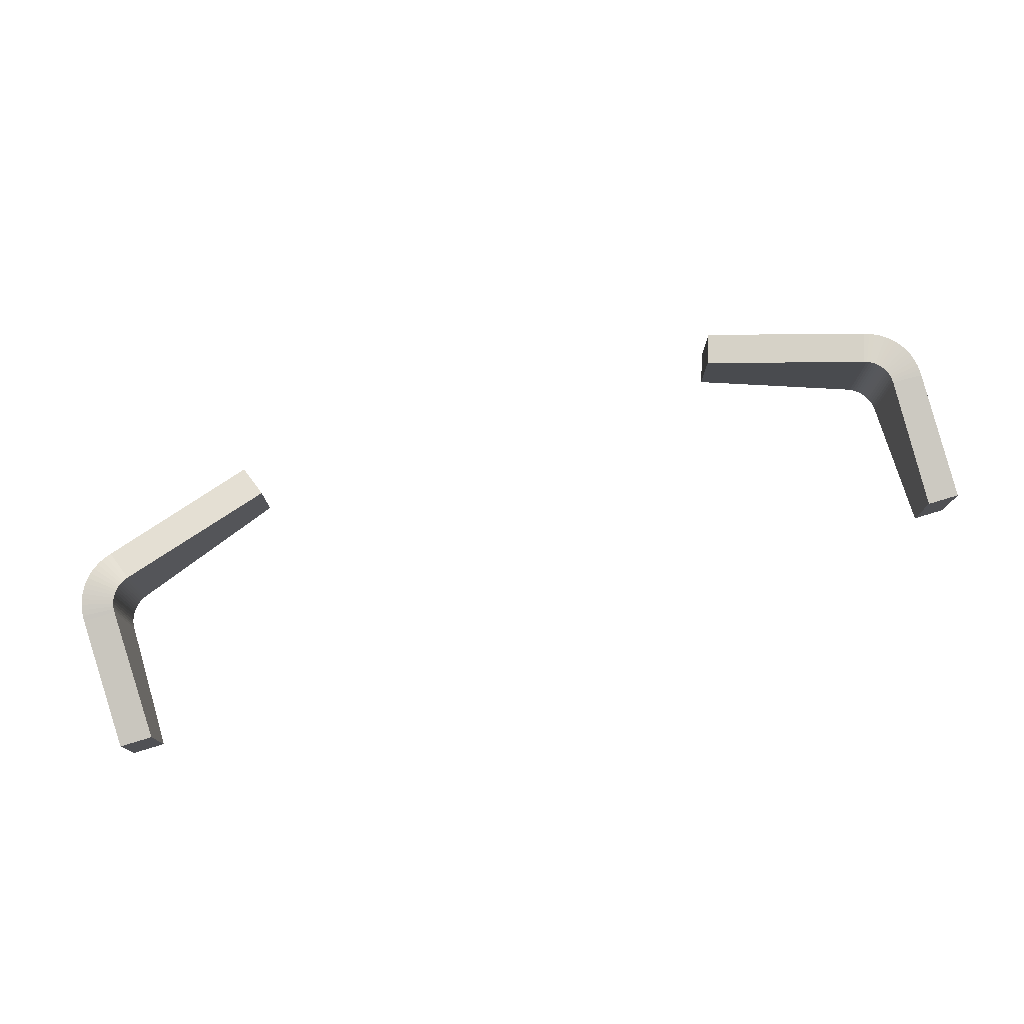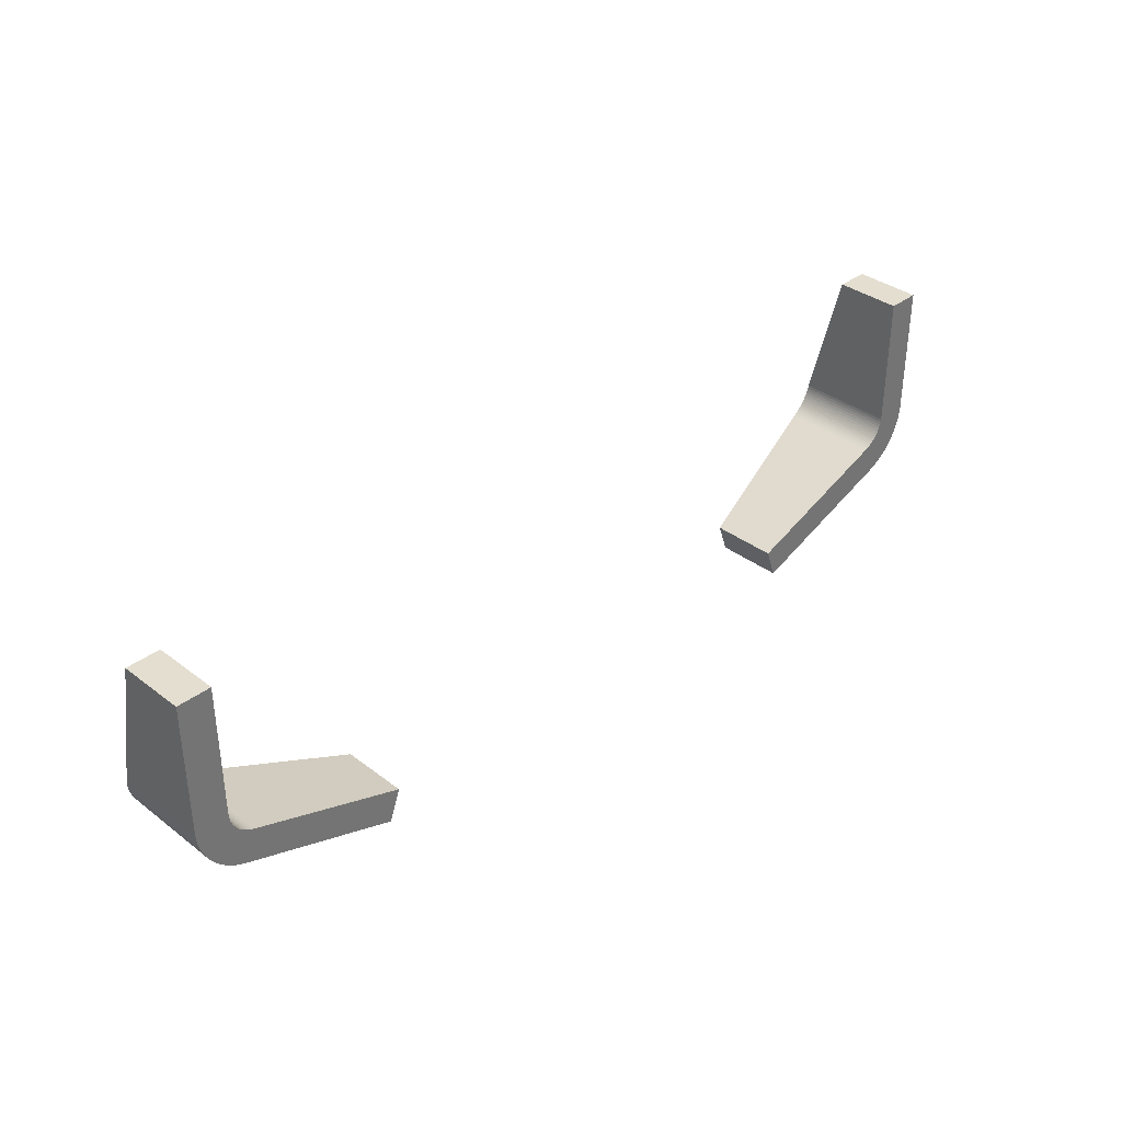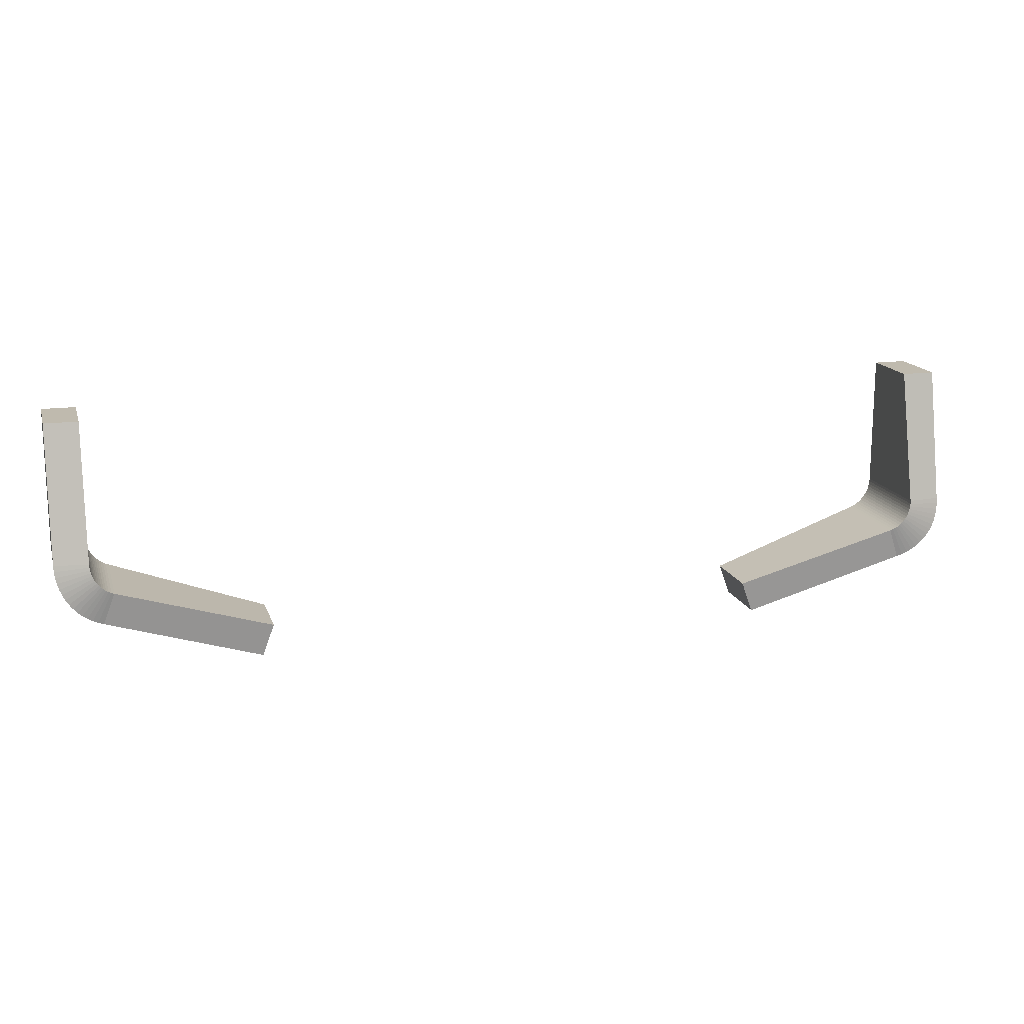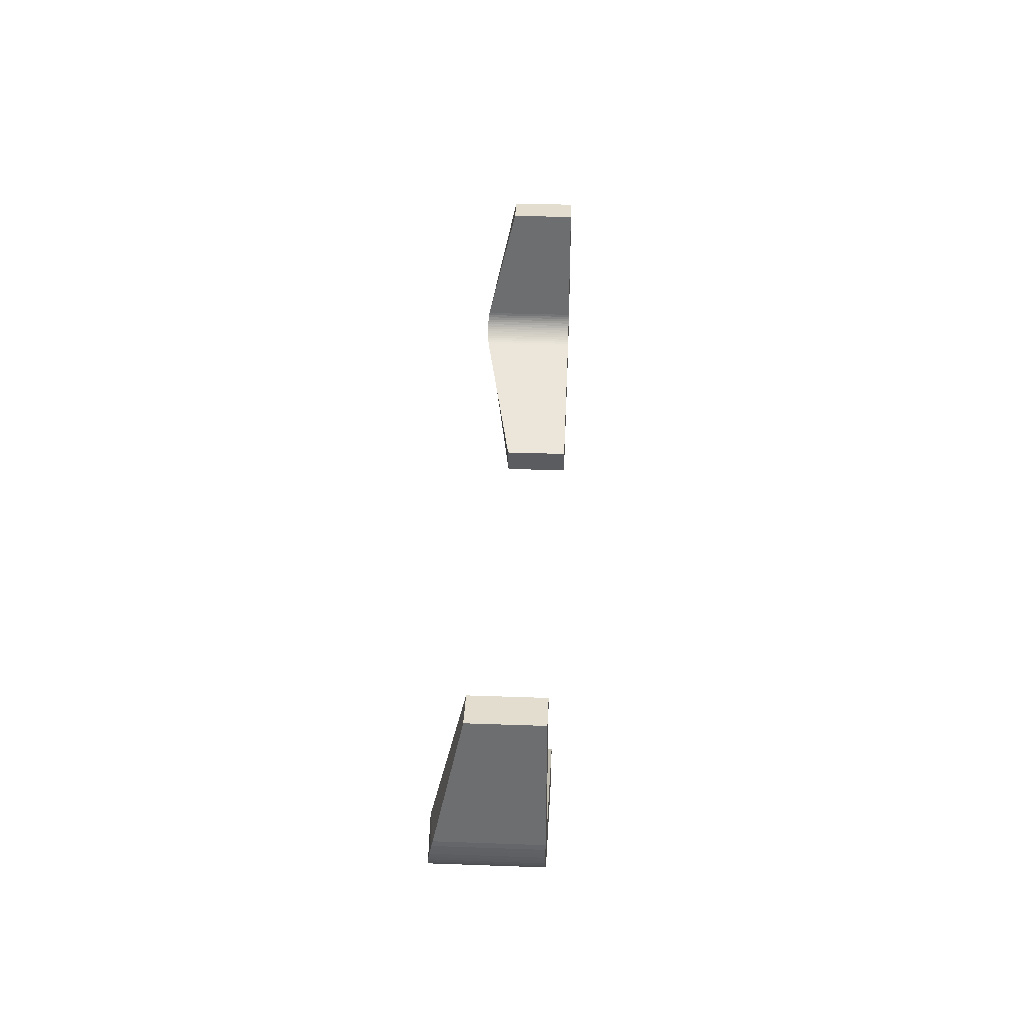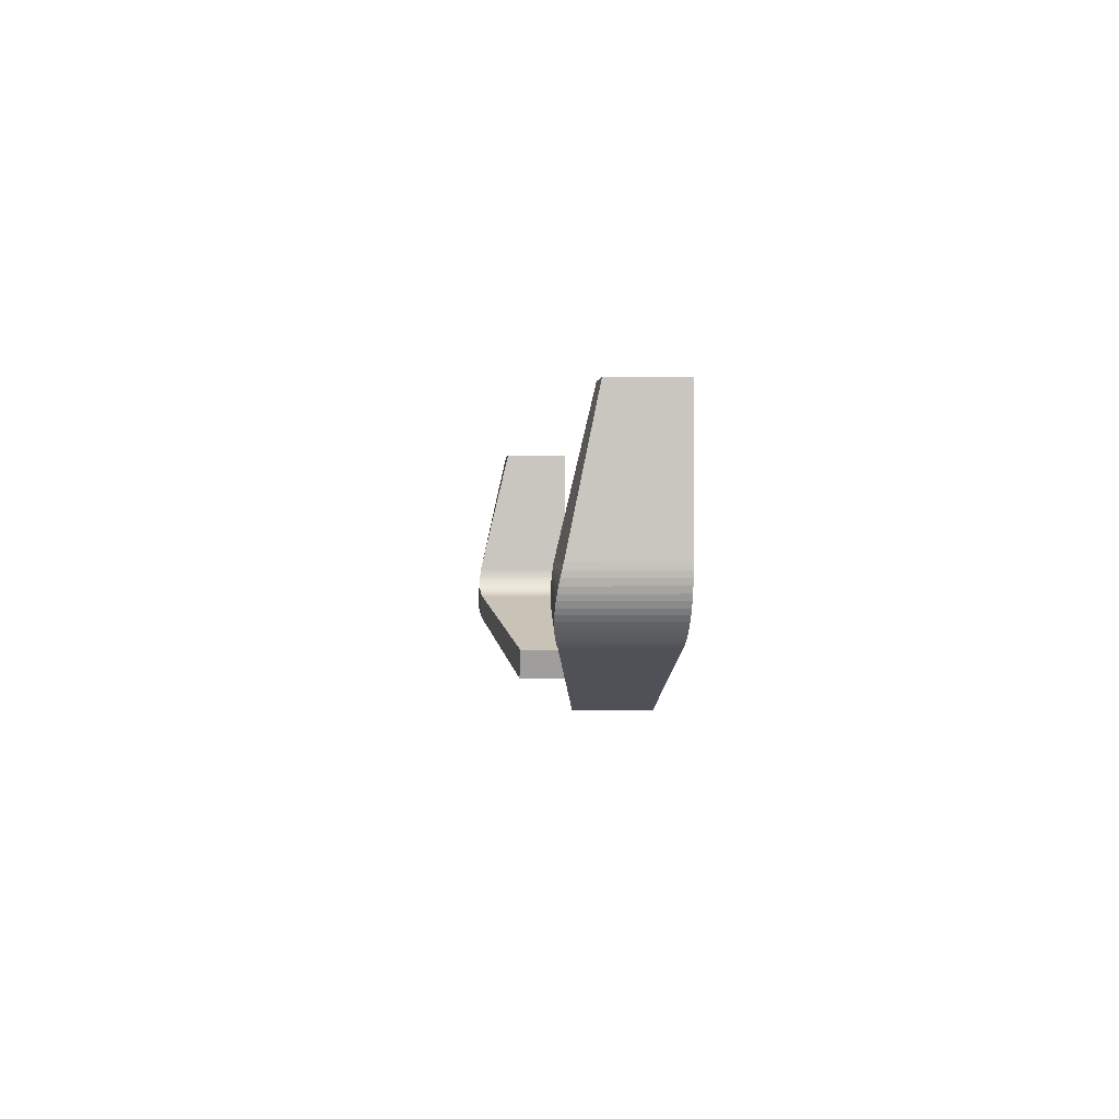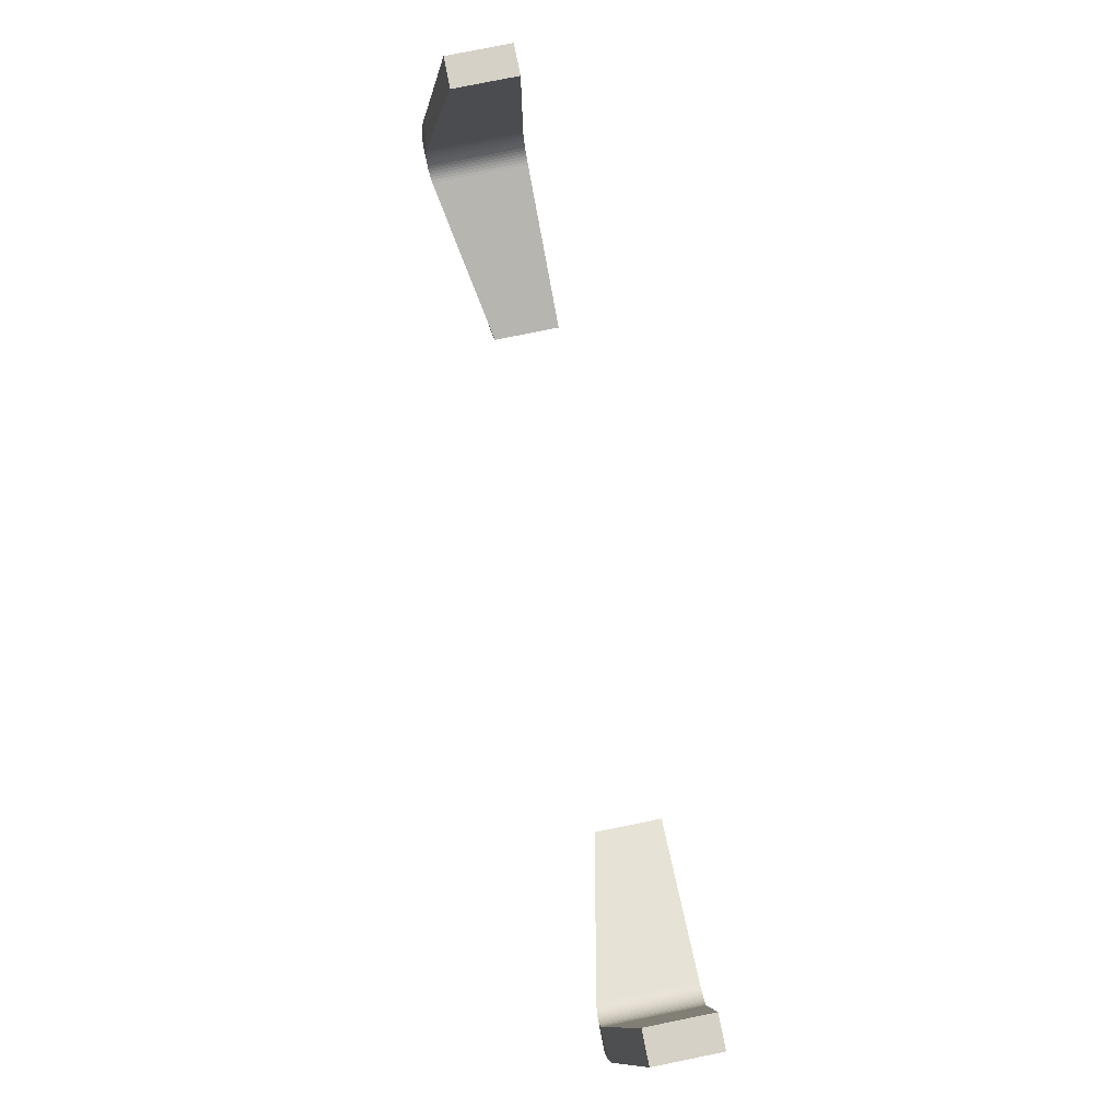
<metadata>
{"format":"obj","ext":"obj","renderer":"f3d","projection":"perspective","resolution":1024,"background":"white","views":[{"elev":76.2,"azim":-16.9,"up":"+Y"},{"elev":35.8,"azim":-45.1,"up":"+Z"},{"elev":15.7,"azim":164.6,"up":"+Z"},{"elev":35.5,"azim":-87.3,"up":"+Z"},{"elev":-0.6,"azim":-95.8,"up":"+Z"},{"elev":79.6,"azim":-101.4,"up":"+Z"}]}
</metadata>
<code>
o EntryGuide.005_Cube.105
v 8 0 -11.33
v 8 1.414 -11.33
v 7.5 0 -11.33
v 7.5 1.476 -11.33
v 7.996 0 -11.42
v 7.996 1.435 -11.42
v 7.498 0 -11.37
v 7.498 1.482 -11.37
v 7.985 0 -11.5
v 7.985 1.453 -11.5
v 7.492 0 -11.42
v 7.492 1.487 -11.42
v 7.966 0 -11.59
v 7.966 1.469 -11.59
v 7.483 0 -11.46
v 7.483 1.492 -11.46
v 7.94 0 -11.67
v 7.94 1.482 -11.67
v 7.47 0 -11.5
v 7.47 1.495 -11.5
v 7.906 0 -11.75
v 7.906 1.492 -11.75
v 7.453 0 -11.54
v 7.453 1.498 -11.54
v 7.866 0 -11.83
v 7.866 1.498 -11.83
v 7.433 0 -11.58
v 7.433 1.499 -11.58
v 7.819 0 -11.9
v 7.819 1.5 -11.9
v 7.41 0 -11.62
v 7.41 1.5 -11.62
v 7.766 0 -11.97
v 7.766 1.498 -11.97
v 7.383 0 -11.65
v 7.383 1.499 -11.65
v 7.707 0 -12.04
v 7.707 1.492 -12.04
v 7.354 0 -11.68
v 7.354 1.498 -11.68
v 7.643 0 -12.1
v 7.643 1.482 -12.1
v 7.321 0 -11.71
v 7.321 1.495 -11.71
v 7.574 0 -12.15
v 7.574 1.469 -12.15
v 7.287 0 -11.74
v 7.287 1.492 -11.74
v 7.5 0 -12.2
v 7.5 1.453 -12.2
v 7.25 0 -11.76
v 7.25 1.487 -11.76
v 7.423 0 -12.24
v 7.423 1.435 -12.24
v 7.211 0 -11.78
v 7.211 1.482 -11.78
v 7.342 0 -12.27
v 7.342 1.414 -12.27
v 7.171 0 -11.8
v 7.171 1.476 -11.8
v 4.993 1 -13.13
v 4.993 2.1e-05 -13.13
v 4.822 2.1e-05 -12.66
v 4.822 1 -12.66
v 8 1 -9.331
v 8 0 -9.331
v 7.5 0 -9.331
v 7.5 1 -9.331
v -6 0 -11.33
v -6 1.414 -11.33
v -5.5 0 -11.33
v -5.5 1.476 -11.33
v -5.996 0 -11.42
v -5.996 1.435 -11.42
v -5.498 0 -11.37
v -5.498 1.482 -11.37
v -5.985 0 -11.5
v -5.985 1.453 -11.5
v -5.492 0 -11.42
v -5.492 1.487 -11.42
v -5.966 0 -11.59
v -5.966 1.469 -11.59
v -5.483 0 -11.46
v -5.483 1.492 -11.46
v -5.94 0 -11.67
v -5.94 1.482 -11.67
v -5.47 0 -11.5
v -5.47 1.495 -11.5
v -5.906 0 -11.75
v -5.906 1.492 -11.75
v -5.453 0 -11.54
v -5.453 1.498 -11.54
v -5.866 0 -11.83
v -5.866 1.498 -11.83
v -5.433 0 -11.58
v -5.433 1.499 -11.58
v -5.819 0 -11.9
v -5.819 1.5 -11.9
v -5.41 0 -11.62
v -5.41 1.5 -11.62
v -5.766 0 -11.97
v -5.766 1.498 -11.97
v -5.383 0 -11.65
v -5.383 1.499 -11.65
v -5.707 0 -12.04
v -5.707 1.492 -12.04
v -5.354 0 -11.68
v -5.354 1.498 -11.68
v -5.643 0 -12.1
v -5.643 1.482 -12.1
v -5.321 0 -11.71
v -5.321 1.495 -11.71
v -5.574 0 -12.15
v -5.574 1.469 -12.15
v -5.287 0 -11.74
v -5.287 1.492 -11.74
v -5.5 0 -12.2
v -5.5 1.453 -12.2
v -5.25 0 -11.76
v -5.25 1.487 -11.76
v -5.423 0 -12.24
v -5.423 1.435 -12.24
v -5.211 0 -11.78
v -5.211 1.482 -11.78
v -5.342 0 -12.27
v -5.342 1.414 -12.27
v -5.171 0 -11.8
v -5.171 1.476 -11.8
v -2.993 1 -13.13
v -2.993 2.1e-05 -13.13
v -2.822 2.1e-05 -12.66
v -2.822 1 -12.66
v -6 1 -9.331
v -6 0 -9.331
v -5.5 0 -9.331
v -5.5 1 -9.331
f 2 6 8 4
f 3 67 68 4
f 6 10 12 8
f 1 5 6 2
f 4 8 7 3
f 3 7 5 1
f 10 14 16 12
f 5 9 10 6
f 8 12 11 7
f 7 11 9 5
f 16 20 19 15
f 9 13 14 10
f 12 16 15 11
f 11 15 13 9
f 18 22 24 20
f 15 19 17 13
f 14 18 20 16
f 13 17 18 14
f 21 25 26 22
f 17 21 22 18
f 20 24 23 19
f 19 23 21 17
f 28 32 31 27
f 24 28 27 23
f 23 27 25 21
f 22 26 28 24
f 32 36 35 31
f 27 31 29 25
f 26 30 32 28
f 25 29 30 26
f 35 39 37 33
f 31 35 33 29
f 30 34 36 32
f 29 33 34 30
f 38 42 44 40
f 34 38 40 36
f 33 37 38 34
f 36 40 39 35
f 44 48 47 43
f 37 41 42 38
f 40 44 43 39
f 39 43 41 37
f 48 52 51 47
f 43 47 45 41
f 42 46 48 44
f 41 45 46 42
f 50 54 56 52
f 47 51 49 45
f 46 50 52 48
f 45 49 50 46
f 53 57 58 54
f 49 53 54 50
f 52 56 55 51
f 51 55 53 49
f 57 62 61 58
f 56 60 59 55
f 55 59 57 53
f 54 58 60 56
f 62 63 64 61
f 60 64 63 59
f 59 63 62 57
f 58 61 64 60
f 66 65 68 67
f 1 66 67 3
f 4 68 65 2
f 2 65 66 1
f 70 72 76 74
f 71 72 136 135
f 74 76 80 78
f 69 70 74 73
f 72 71 75 76
f 71 69 73 75
f 78 80 84 82
f 73 74 78 77
f 76 75 79 80
f 75 73 77 79
f 84 83 87 88
f 77 78 82 81
f 80 79 83 84
f 79 77 81 83
f 86 88 92 90
f 83 81 85 87
f 82 84 88 86
f 81 82 86 85
f 89 90 94 93
f 85 86 90 89
f 88 87 91 92
f 87 85 89 91
f 96 95 99 100
f 92 91 95 96
f 91 89 93 95
f 90 92 96 94
f 100 99 103 104
f 95 93 97 99
f 94 96 100 98
f 93 94 98 97
f 103 101 105 107
f 99 97 101 103
f 98 100 104 102
f 97 98 102 101
f 106 108 112 110
f 102 104 108 106
f 101 102 106 105
f 104 103 107 108
f 112 111 115 116
f 105 106 110 109
f 108 107 111 112
f 107 105 109 111
f 116 115 119 120
f 111 109 113 115
f 110 112 116 114
f 109 110 114 113
f 118 120 124 122
f 115 113 117 119
f 114 116 120 118
f 113 114 118 117
f 121 122 126 125
f 117 118 122 121
f 120 119 123 124
f 119 117 121 123
f 125 126 129 130
f 124 123 127 128
f 123 121 125 127
f 122 124 128 126
f 130 129 132 131
f 128 127 131 132
f 127 125 130 131
f 126 128 132 129
f 134 135 136 133
f 69 71 135 134
f 72 70 133 136
f 70 69 134 133

</code>
